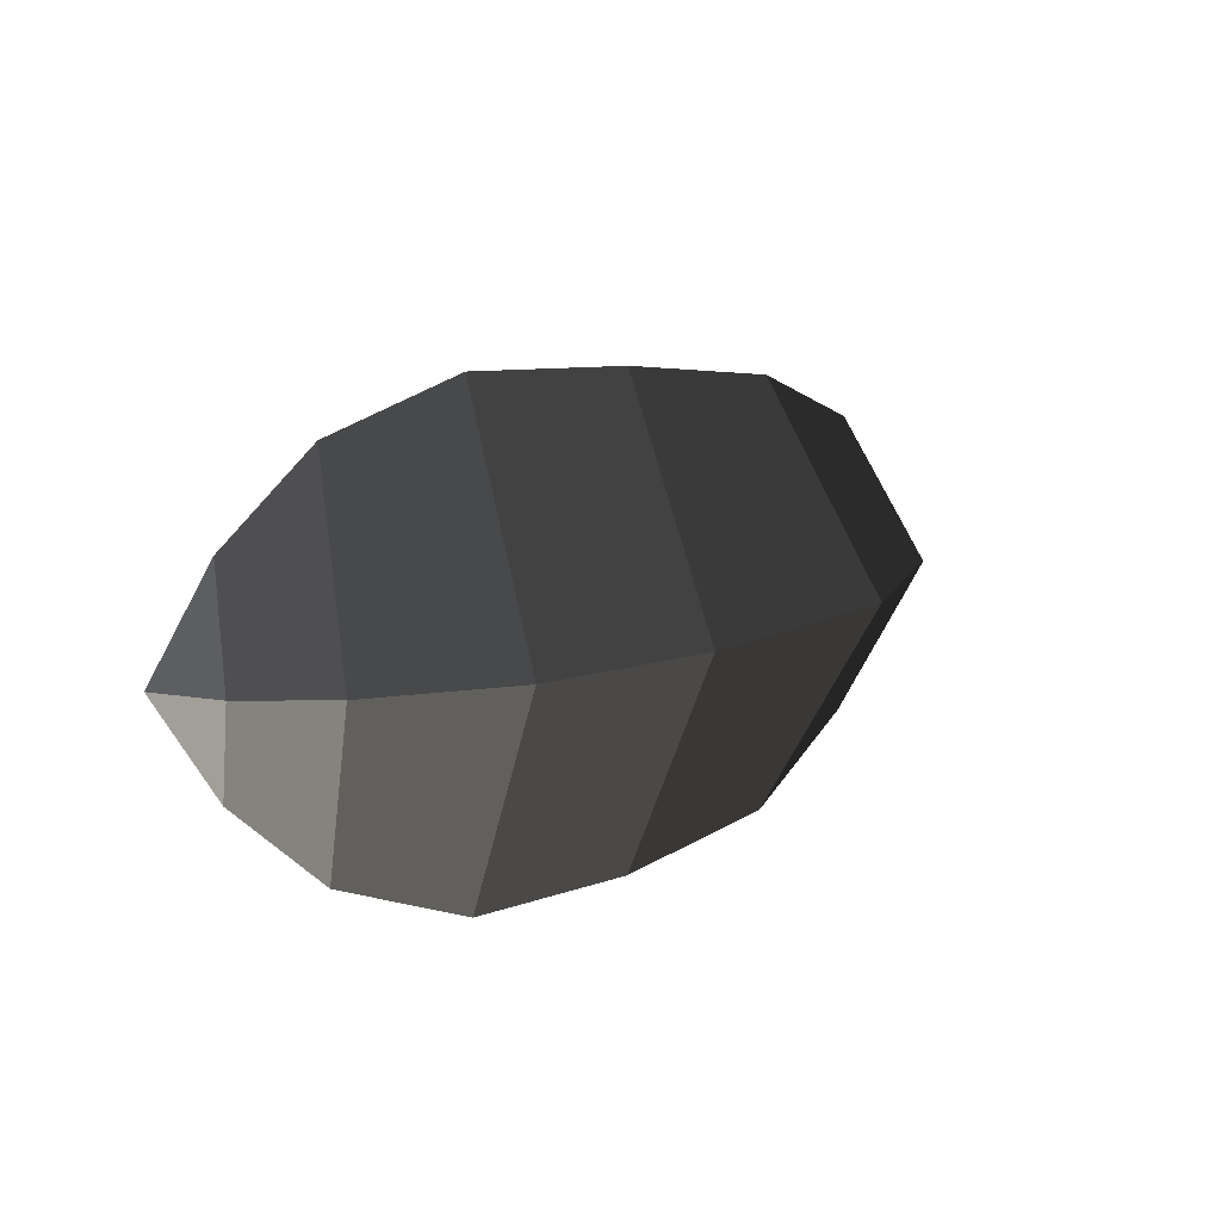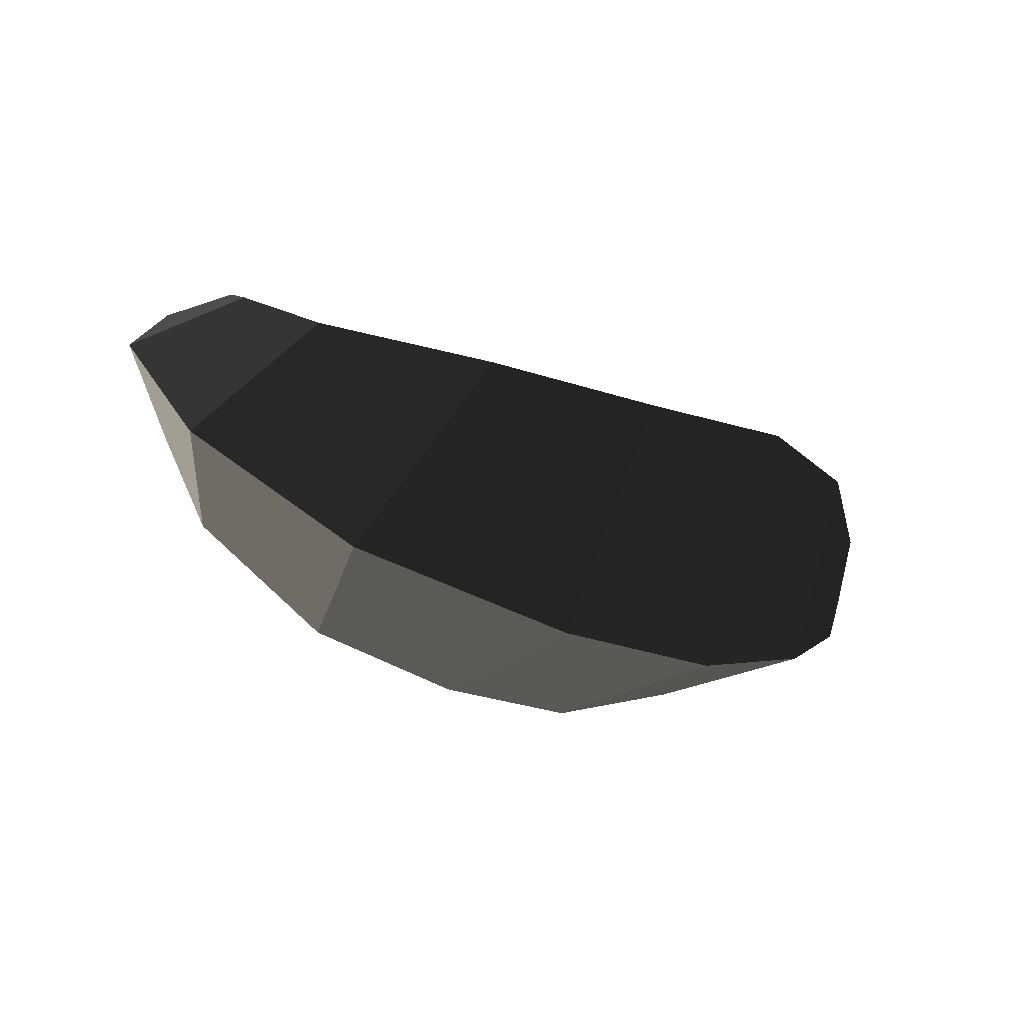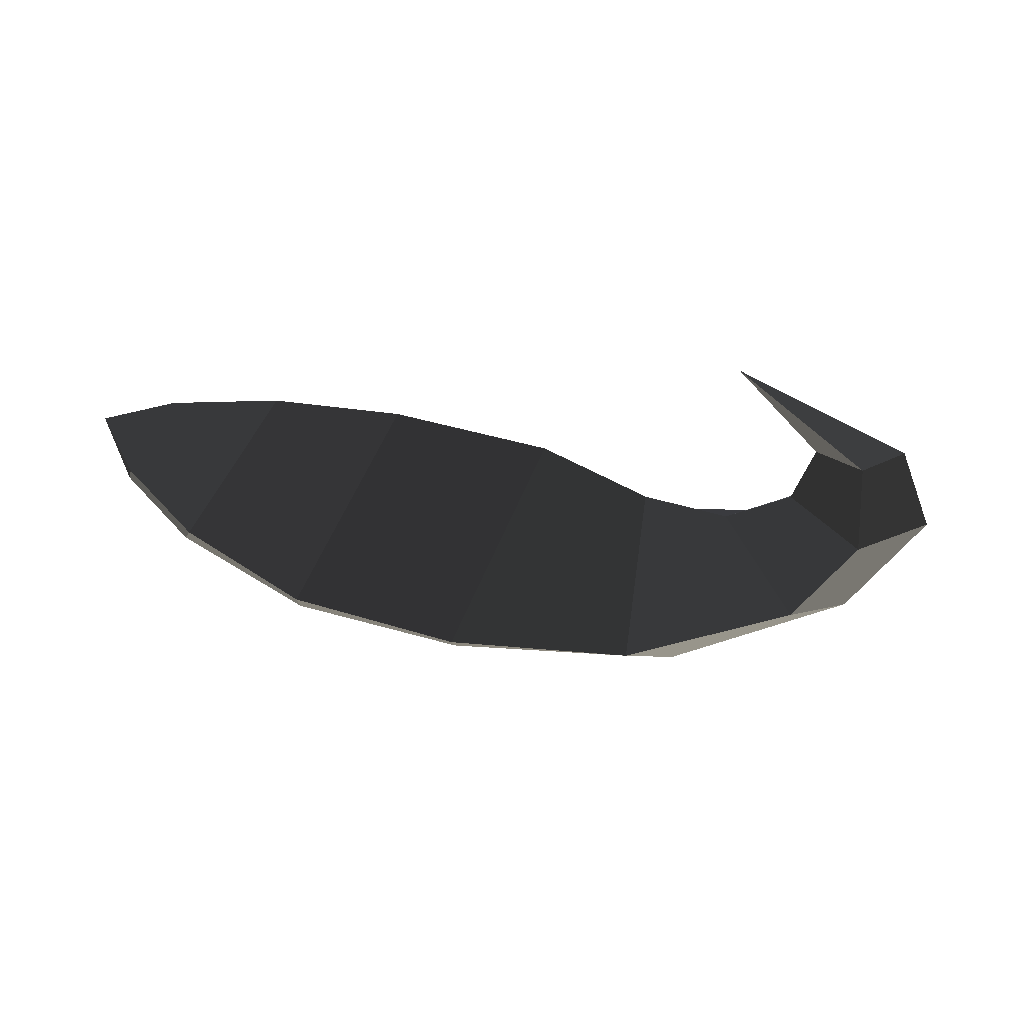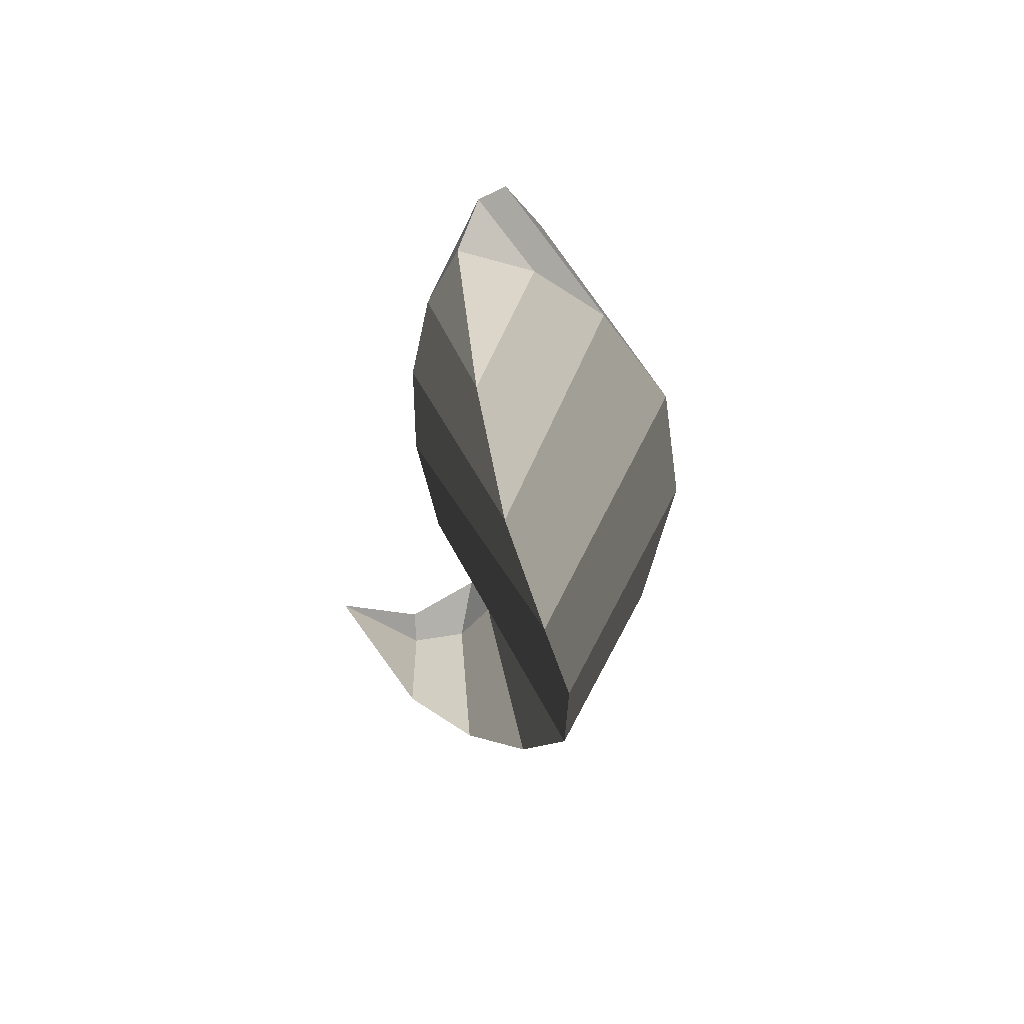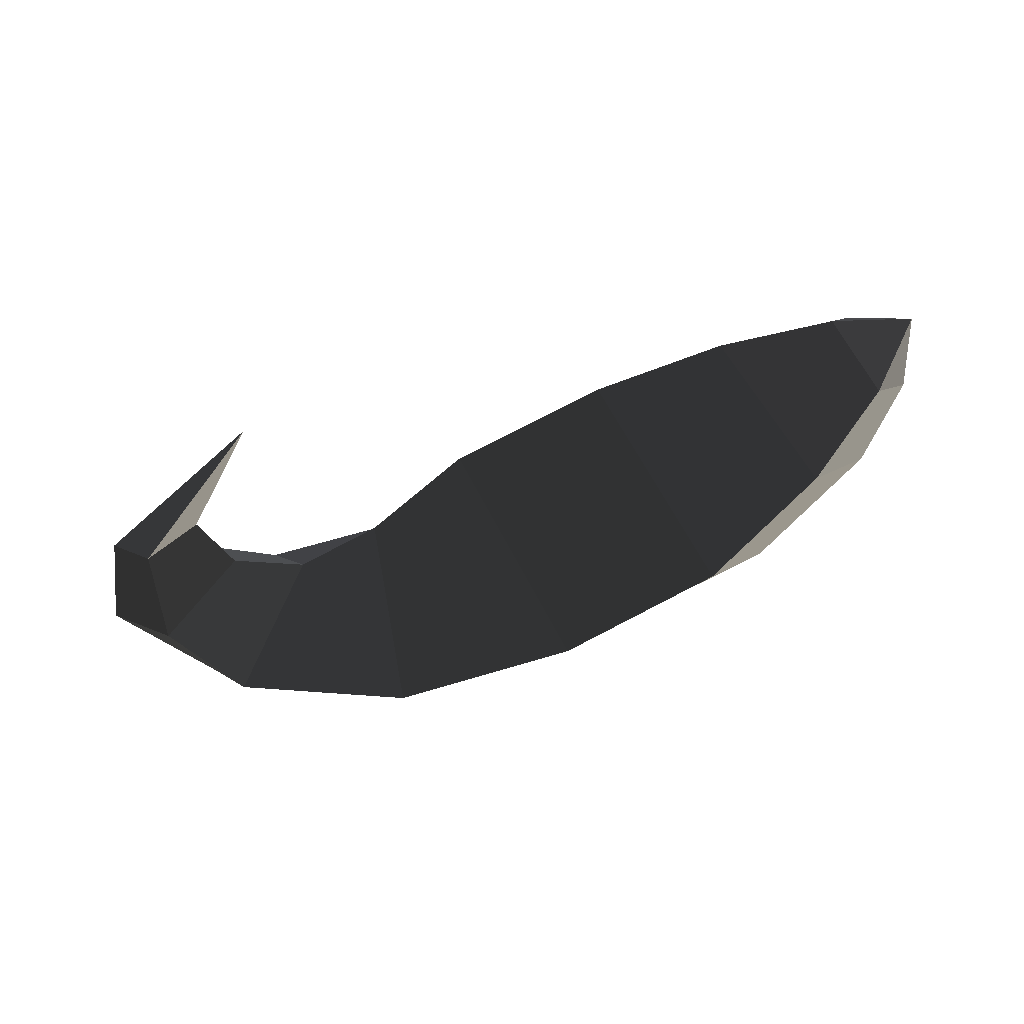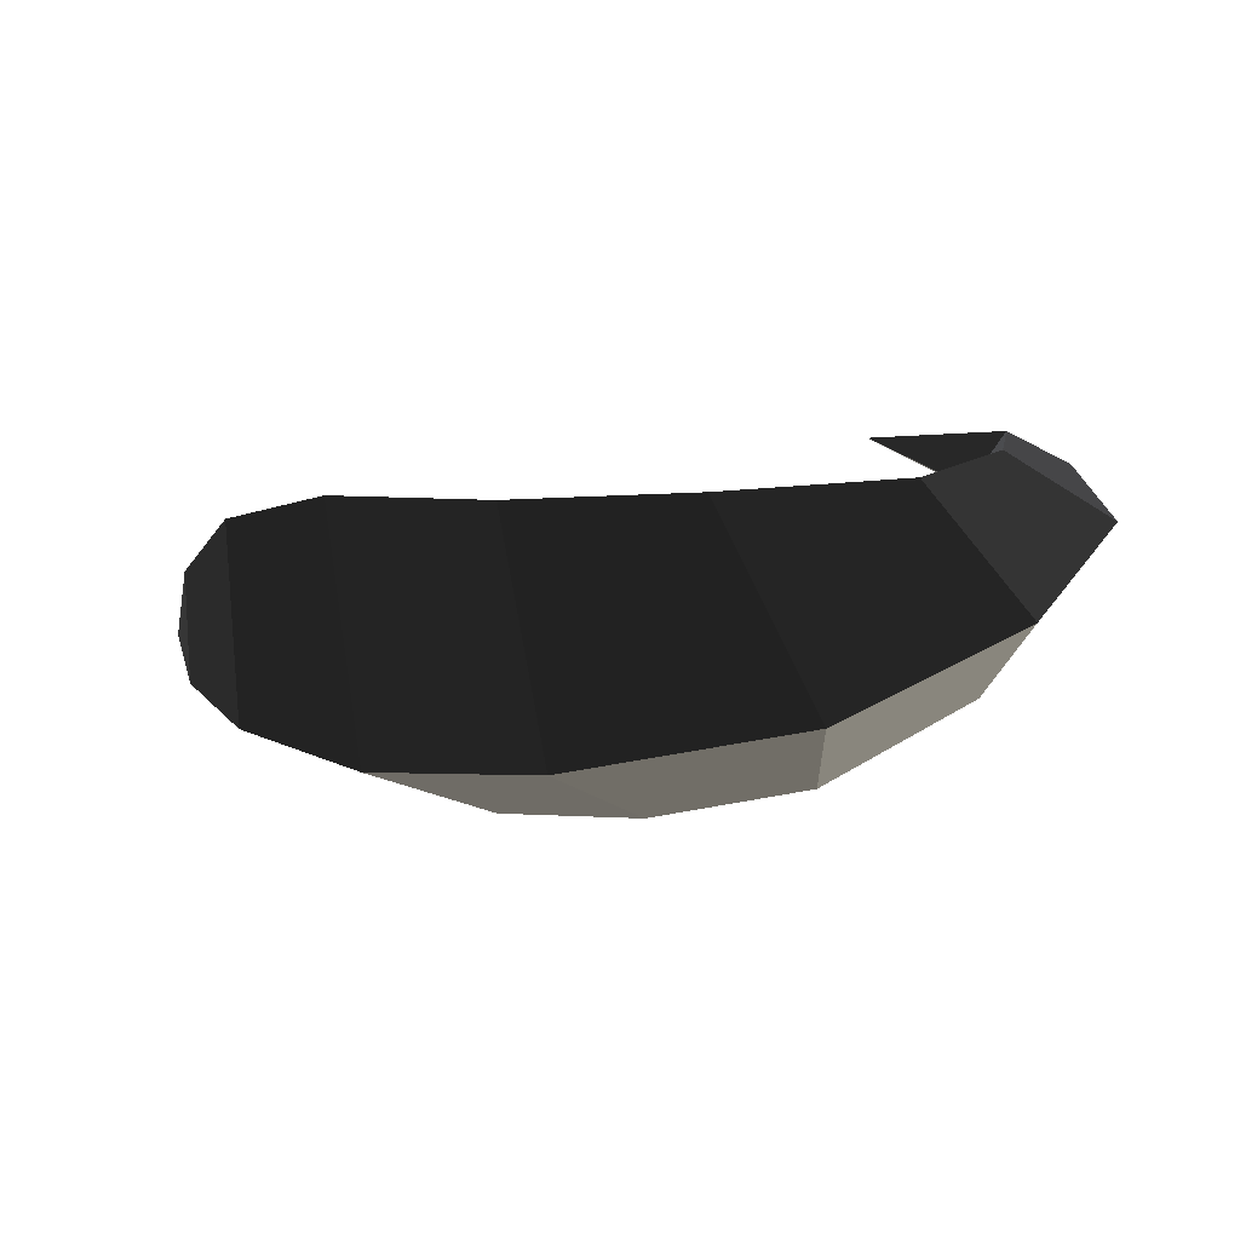
<metadata>
{"format":"obj","ext":"obj","renderer":"f3d","projection":"perspective","resolution":1024,"background":"white","views":[{"elev":12.6,"azim":-50.6,"up":"+Z"},{"elev":-52.2,"azim":151.2,"up":"+Y"},{"elev":21.6,"azim":5.1,"up":"+Y"},{"elev":-29.3,"azim":-96.1,"up":"+Z"},{"elev":-63.8,"azim":-163.6,"up":"+Z"},{"elev":-42.2,"azim":16.2,"up":"+Y"}]}
</metadata>
<code>
v 1.079 0.1158 0
v 1.358 -0.0206 0
v 1.282 -0.0209 -0.0885
v 1.282 -0.0209 -0.0885
v 1.213 -0.0223 0
v 1.213 -0.0223 0
v 1.282 -0.0209 0.0885
v 1.282 -0.0209 0.0885
v 1.358 -0.0206 0
v 1.358 -0.0206 0
v 1.405 -0.1463 0
v 1.276 -0.1299 0.1607
v 1.175 -0.1044 0
v 1.213 -0.0223 0
v 1.276 -0.1299 -0.1607
v 1.282 -0.0209 -0.0885
v 1.405 -0.1463 0
v 1.358 -0.0206 0
v 1.169 -0.2186 -0.2287
v 1.277 -0.2988 0
v 1.169 -0.2186 0.2287
v 1.276 -0.1299 0.1607
v 1.067 -0.1438 0
v 1.175 -0.1044 0
v 1.169 -0.2186 -0.2287
v 1.276 -0.1299 -0.1607
v 0.9304 -0.112 0
v 0.9108 -0.2589 -0.3178
v 1.169 -0.2186 0.2287
v 0.9108 -0.2589 0.3178
v 1.277 -0.2988 0
v 0.9847 -0.4125 0
v 1.169 -0.2186 -0.2287
v 0.9108 -0.2589 -0.3178
v 0.639 -0.2303 -0.3524
v 0.6007 -0.4064 0
v 0.639 -0.2303 0.3524
v 0.9108 -0.2589 0.3178
v 0.7576 -0.0306 0
v 0.9304 -0.112 0
v 0.639 -0.2303 -0.3524
v 0.9108 -0.2589 -0.3178
v 0.5081 0.0232 0
v 0.3983 -0.1627 -0.3616
v 0.639 -0.2303 0.3524
v 0.3983 -0.1627 0.3616
v 0.6007 -0.4064 0
v 0.3262 -0.3403 0
v 0.639 -0.2303 -0.3524
v 0.3983 -0.1627 -0.3616
v 0.2146 -0.0864 -0.2885
v 0.1272 -0.2166 0
v 0.2146 -0.0864 0.2885
v 0.3983 -0.1627 0.3616
v 0.3013 0.0411 0
v 0.5081 0.0232 0
v 0.2146 -0.0864 -0.2885
v 0.3983 -0.1627 -0.3616
v 0.1217 0.0315 0
v 0.0871 -0.0347 -0.158
v -0 0 0
v -0 0 0
v 0.0349 -0.1075 0
v 0.0349 -0.1075 0
v 0.0871 -0.0347 0.158
v 0.0871 -0.0347 0.158
v 0.1217 0.0315 0
v 0.1217 0.0315 0
v 0.3013 0.0411 0
v 0.2146 -0.0864 0.2885
v 0.1272 -0.2166 0
v 0.0349 -0.1075 0
v 0.2146 -0.0864 -0.2885
v 0.0871 -0.0347 -0.158
g Group_001
f 1 2 3
f 1 3 5
f 1 5 7
f 1 7 9
f 9 7 12 11
f 12 7 14 13
f 13 14 16 15
f 15 16 18 17
f 15 17 20 19
f 20 17 22 21
f 21 22 24 23
f 23 24 26 25
f 23 25 28 27
f 23 27 30 29
f 29 30 32 31
f 31 32 34 33
f 34 32 36 35
f 36 32 38 37
f 37 38 40 39
f 39 40 42 41
f 39 41 44 43
f 39 43 46 45
f 45 46 48 47
f 47 48 50 49
f 50 48 52 51
f 52 48 54 53
f 53 54 56 55
f 55 56 58 57
f 55 57 60 59
f 59 60 61
f 61 60 63
f 61 63 65
f 61 65 67
f 67 65 70 69
f 70 65 72 71
f 71 72 74 73

</code>
